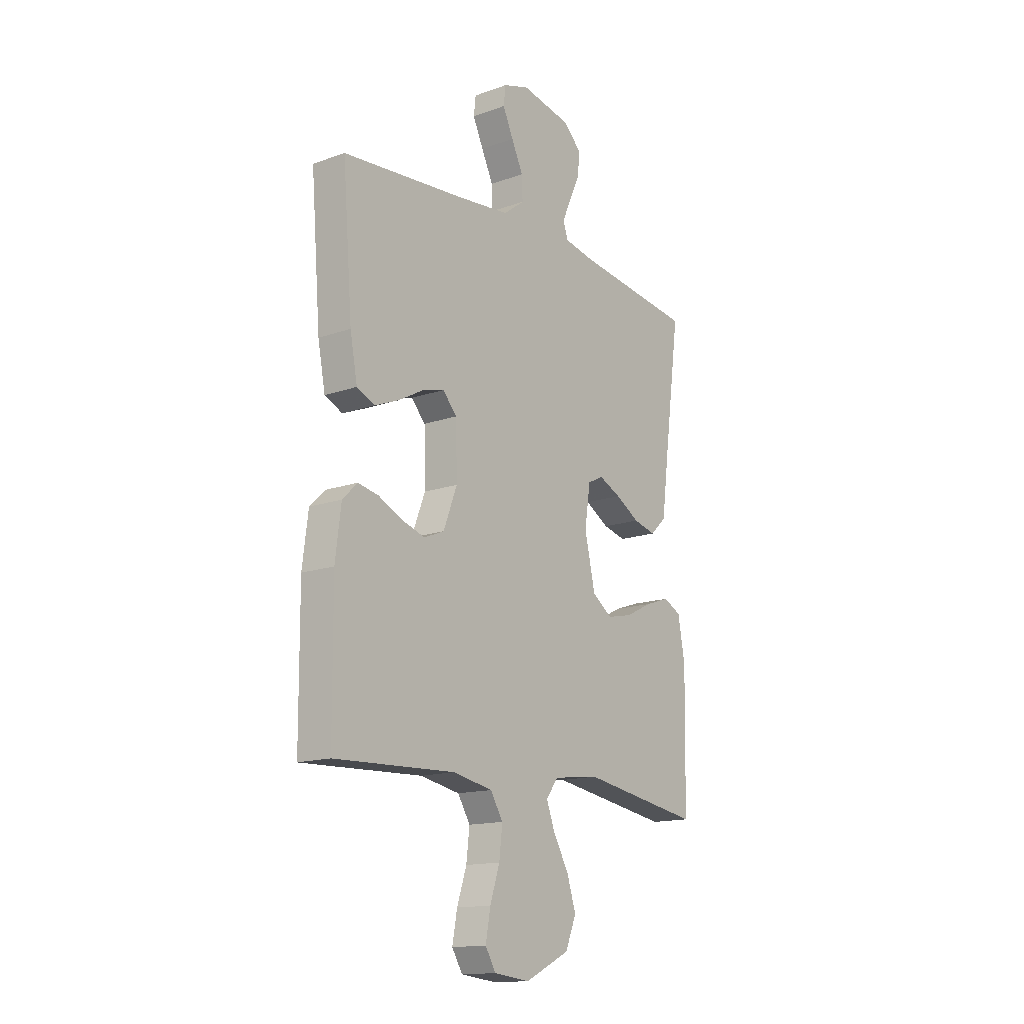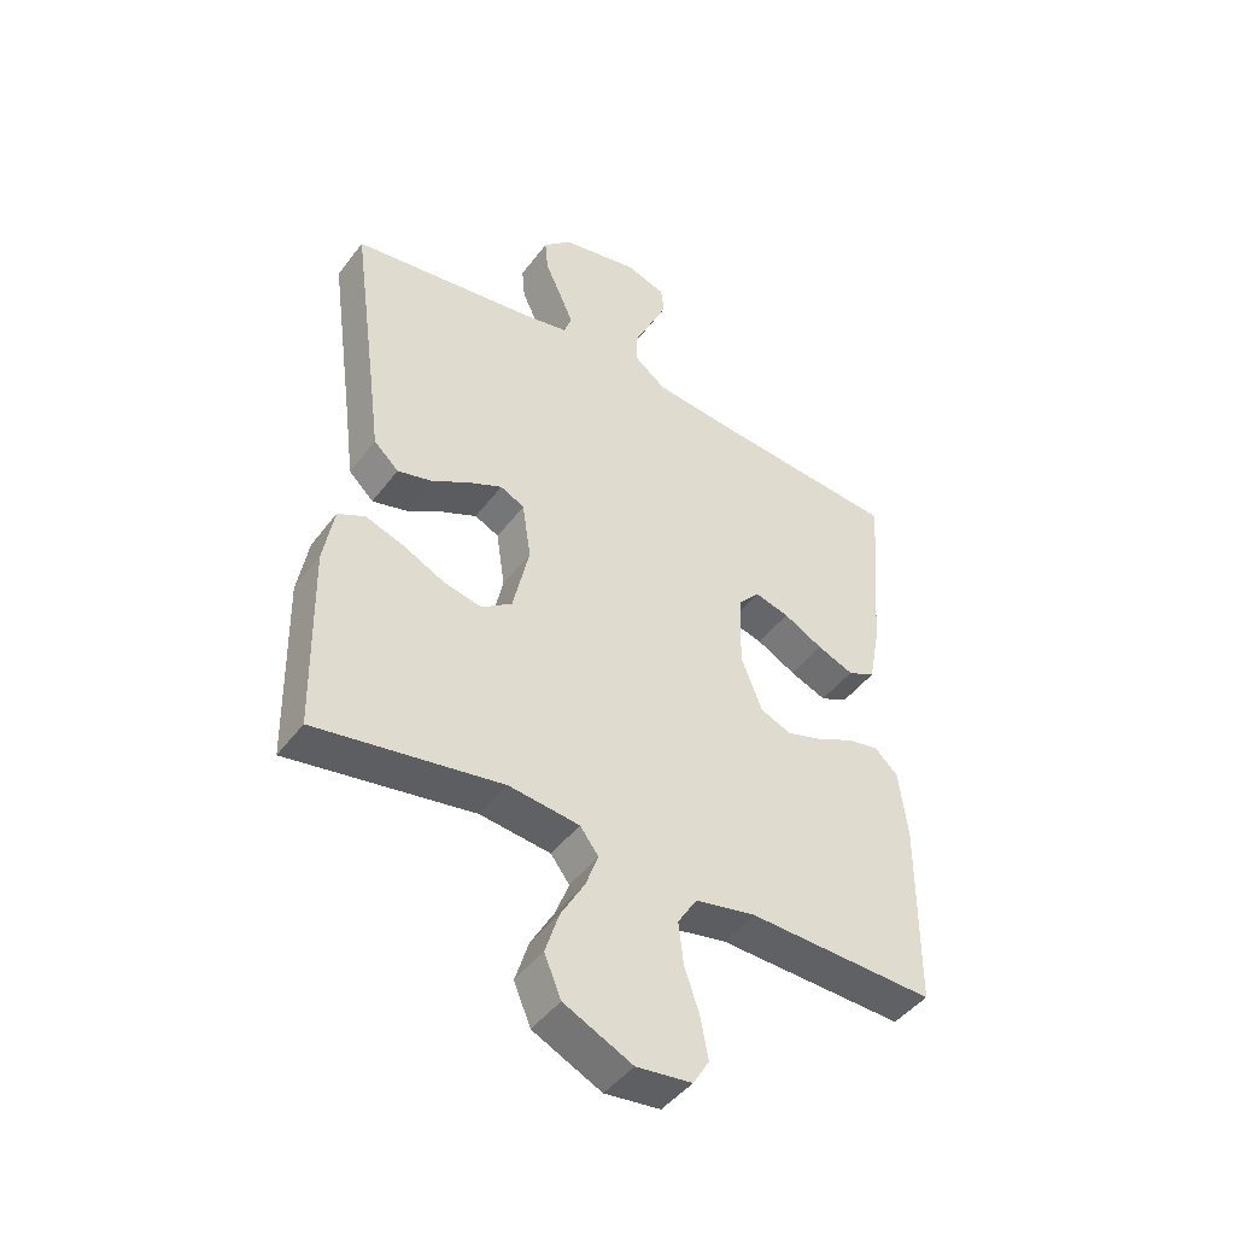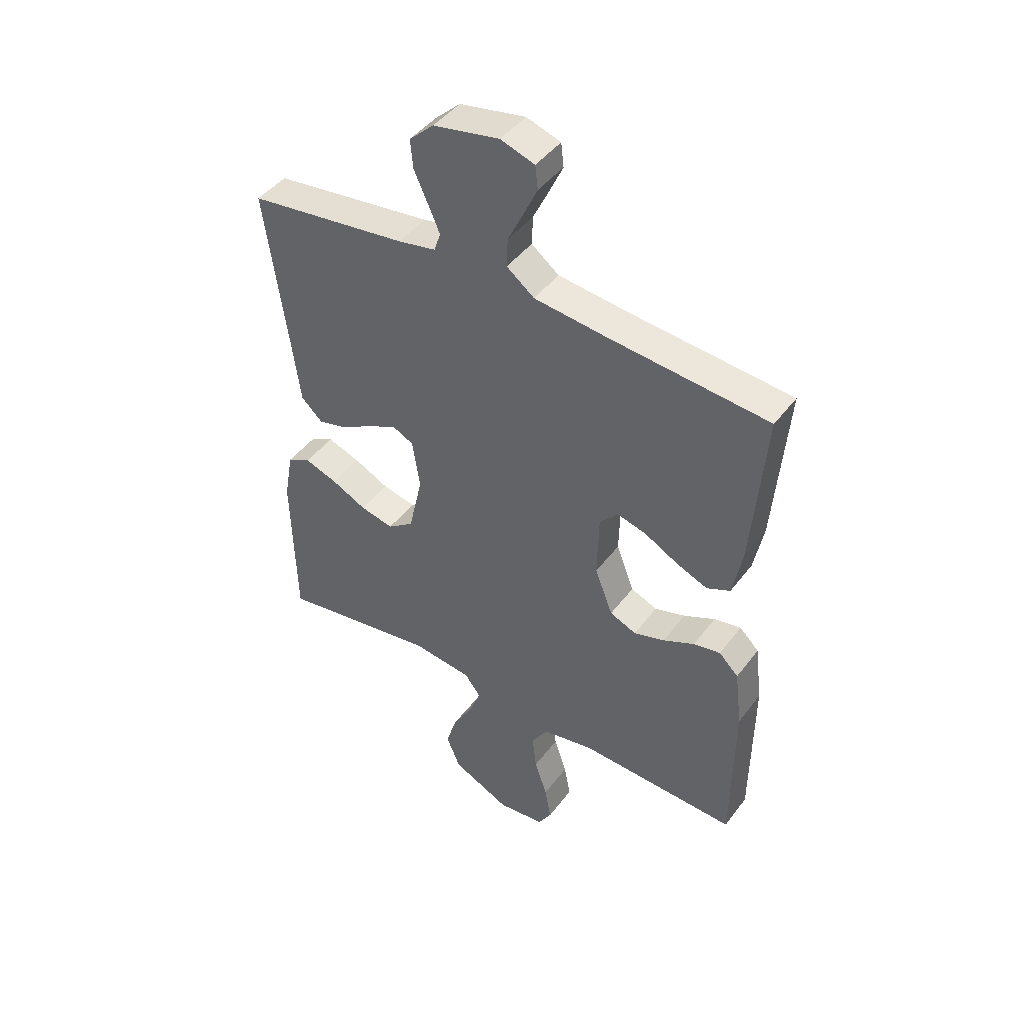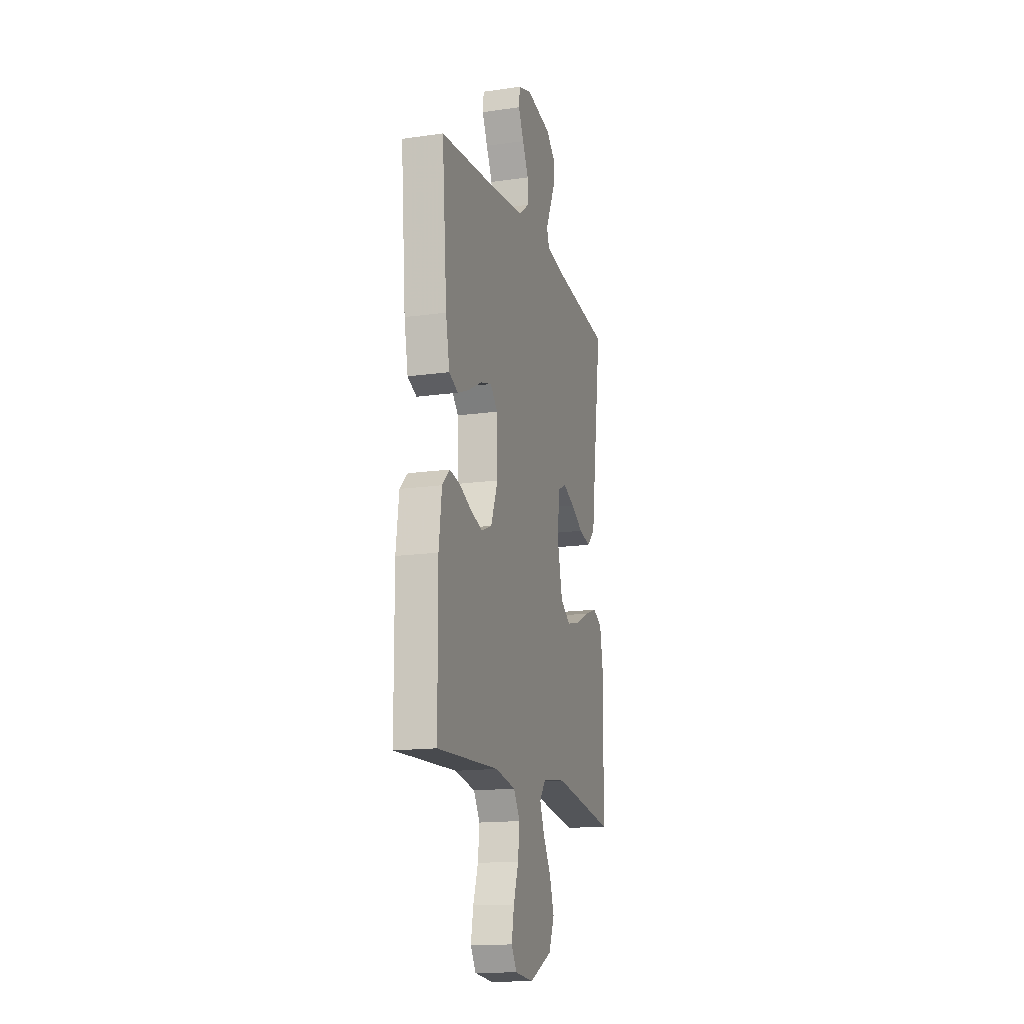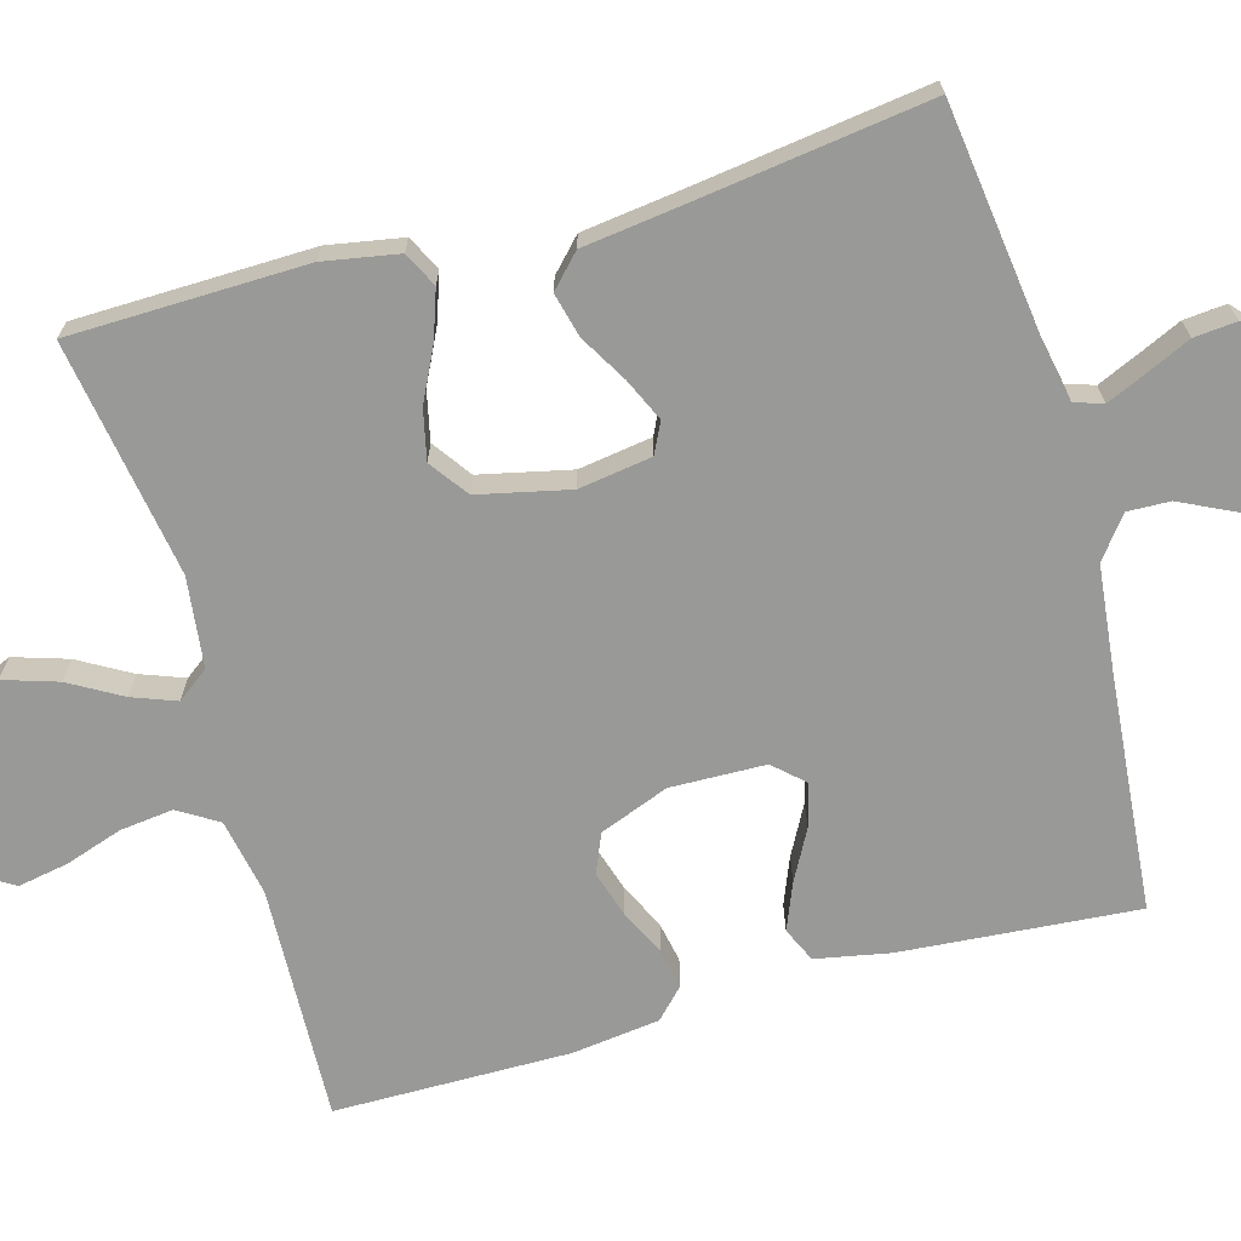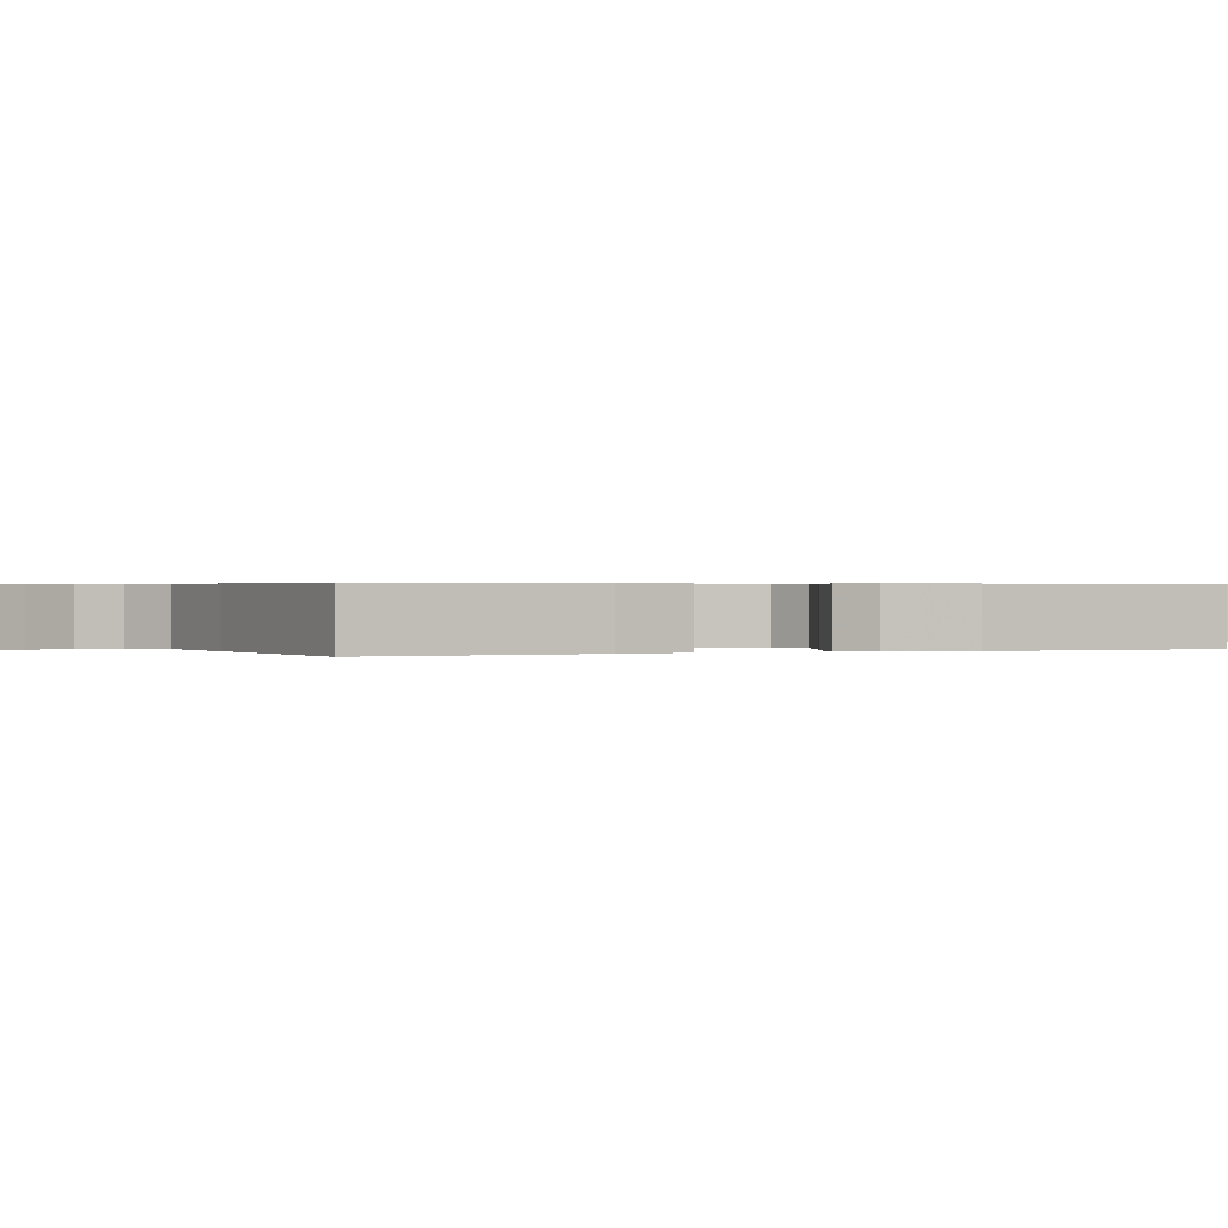
<metadata>
{"format":"obj","ext":"obj","renderer":"f3d","projection":"perspective","resolution":1024,"background":"white","views":[{"elev":-15.0,"azim":127.2,"up":"+Z"},{"elev":-45.2,"azim":-34.4,"up":"+Z"},{"elev":44.9,"azim":34.5,"up":"+Z"},{"elev":-15.5,"azim":106.8,"up":"+Z"},{"elev":-68.8,"azim":-74.3,"up":"+Y"},{"elev":0.5,"azim":67.2,"up":"+Y"}]}
</metadata>
<code>
v -0.5 0.07 -0.5
v -0.506 0.07 -0.2
v -0.489 0.07 -0.105
v -0.445 0.07 -0.083
v -0.384 0.07 -0.104
v -0.317 0.07 -0.137
v -0.254 0.07 -0.151
v -0.205 0.07 -0.116
v -0.179 0.07 0
v -0.193 0.07 0.093
v -0.232 0.07 0.112
v -0.287 0.07 0.087
v -0.347 0.07 0.052
v -0.403 0.07 0.038
v -0.443 0.07 0.076
v -0.459 0.07 0.2
v -0.5 0.07 0.5
v -0.2 0.07 0.539
v -0.129 0.07 0.553
v -0.117 0.07 0.589
v -0.139 0.07 0.639
v -0.165 0.07 0.696
v -0.17 0.07 0.75
v -0.124 0.07 0.793
v 0 0.07 0.817
v 0.064 0.07 0.796
v 0.069 0.07 0.752
v 0.043 0.07 0.696
v 0.014 0.07 0.636
v 0.012 0.07 0.582
v 0.064 0.07 0.542
v 0.2 0.07 0.527
v 0.5 0.07 0.5
v 0.476 0.07 0.2
v 0.458 0.07 0.106
v 0.414 0.07 0.086
v 0.355 0.07 0.11
v 0.292 0.07 0.144
v 0.237 0.07 0.159
v 0.202 0.07 0.121
v 0.199 0.07 0
v 0.233 0.07 -0.088
v 0.283 0.07 -0.109
v 0.341 0.07 -0.091
v 0.4 0.07 -0.063
v 0.451 0.07 -0.053
v 0.488 0.07 -0.089
v 0.502 0.07 -0.2
v 0.5 0.07 -0.5
v 0.2 0.07 -0.488
v 0.102 0.07 -0.507
v 0.071 0.07 -0.557
v 0.079 0.07 -0.625
v 0.103 0.07 -0.697
v 0.115 0.07 -0.762
v 0.089 0.07 -0.805
v 0 0.07 -0.815
v -0.11 0.07 -0.762
v -0.137 0.07 -0.697
v -0.115 0.07 -0.628
v -0.077 0.07 -0.562
v -0.056 0.07 -0.506
v -0.086 0.07 -0.466
v -0.2 0.07 -0.452
v -0.5 0 -0.5
v -0.506 0 -0.2
v -0.489 0 -0.105
v -0.445 0 -0.083
v -0.384 0 -0.104
v -0.317 0 -0.137
v -0.254 0 -0.151
v -0.205 0 -0.116
v -0.179 0 0
v -0.193 0 0.093
v -0.232 0 0.112
v -0.287 0 0.087
v -0.347 0 0.052
v -0.403 0 0.038
v -0.443 0 0.076
v -0.459 0 0.2
v -0.5 0 0.5
v -0.2 0 0.539
v -0.129 0 0.553
v -0.117 0 0.589
v -0.139 0 0.639
v -0.165 0 0.696
v -0.17 0 0.75
v -0.124 0 0.793
v 0 0 0.817
v 0.064 0 0.796
v 0.069 0 0.752
v 0.043 0 0.696
v 0.014 0 0.636
v 0.012 0 0.582
v 0.064 0 0.542
v 0.2 0 0.527
v 0.5 0 0.5
v 0.476 0 0.2
v 0.458 0 0.106
v 0.414 0 0.086
v 0.355 0 0.11
v 0.292 0 0.144
v 0.237 0 0.159
v 0.202 0 0.121
v 0.199 0 0
v 0.233 0 -0.088
v 0.283 0 -0.109
v 0.341 0 -0.091
v 0.4 0 -0.063
v 0.451 0 -0.053
v 0.488 0 -0.089
v 0.502 0 -0.2
v 0.5 0 -0.5
v 0.2 0 -0.488
v 0.102 0 -0.507
v 0.071 0 -0.557
v 0.079 0 -0.625
v 0.103 0 -0.697
v 0.115 0 -0.762
v 0.089 0 -0.805
v 0 0 -0.815
v -0.11 0 -0.762
v -0.137 0 -0.697
v -0.115 0 -0.628
v -0.077 0 -0.562
v -0.056 0 -0.506
v -0.086 0 -0.466
v -0.2 0 -0.452
f 58 59 60 61
f 58 61 62
f 57 58 62
f 56 57 62
f 53 54 55 56
f 52 53 56 62
f 51 52 62 63
f 47 48 49 50
f 47 50 51 63
f 44 45 46 47
f 43 44 47 63
f 35 36 37 38
f 35 38 39
f 32 33 34 35
f 31 32 35 39
f 30 31 39 40
f 26 27 28 29
f 24 25 26 29
f 24 29 30
f 21 22 23 24
f 20 21 24 30
f 19 20 30 40
f 16 17 18
f 12 13 14 15
f 11 12 15 16
f 3 4 5 6
f 3 6 7
f 64 1 2 3
f 64 3 7
f 42 43 63 64
f 41 42 64 7
f 40 41 7 8
f 11 16 18 19
f 10 11 19 40
f 9 10 40
f 8 9 40
f 125 124 123 122
f 126 125 122
f 126 122 121
f 126 121 120
f 120 119 118 117
f 126 120 117 116
f 127 126 116 115
f 114 113 112 111
f 127 115 114 111
f 111 110 109 108
f 127 111 108 107
f 102 101 100 99
f 103 102 99
f 99 98 97 96
f 103 99 96 95
f 104 103 95 94
f 93 92 91 90
f 93 90 89 88
f 94 93 88
f 88 87 86 85
f 94 88 85 84
f 104 94 84 83
f 82 81 80
f 79 78 77 76
f 80 79 76 75
f 70 69 68 67
f 71 70 67
f 67 66 65 128
f 71 67 128
f 128 127 107 106
f 71 128 106 105
f 72 71 105 104
f 83 82 80 75
f 104 83 75 74
f 104 74 73
f 104 73 72
f 1 65 66 2
f 2 66 67 3
f 3 67 68 4
f 4 68 69 5
f 5 69 70 6
f 6 70 71 7
f 7 71 72 8
f 8 72 73 9
f 9 73 74 10
f 10 74 75 11
f 11 75 76 12
f 12 76 77 13
f 13 77 78 14
f 14 78 79 15
f 15 79 80 16
f 16 80 81 17
f 17 81 82 18
f 18 82 83 19
f 19 83 84 20
f 20 84 85 21
f 21 85 86 22
f 22 86 87 23
f 23 87 88 24
f 24 88 89 25
f 25 89 90 26
f 26 90 91 27
f 27 91 92 28
f 28 92 93 29
f 29 93 94 30
f 30 94 95 31
f 31 95 96 32
f 32 96 97 33
f 33 97 98 34
f 34 98 99 35
f 35 99 100 36
f 36 100 101 37
f 37 101 102 38
f 38 102 103 39
f 39 103 104 40
f 40 104 105 41
f 41 105 106 42
f 42 106 107 43
f 43 107 108 44
f 44 108 109 45
f 45 109 110 46
f 46 110 111 47
f 47 111 112 48
f 48 112 113 49
f 49 113 114 50
f 50 114 115 51
f 51 115 116 52
f 52 116 117 53
f 53 117 118 54
f 54 118 119 55
f 55 119 120 56
f 56 120 121 57
f 57 121 122 58
f 58 122 123 59
f 59 123 124 60
f 60 124 125 61
f 61 125 126 62
f 62 126 127 63
f 63 127 128 64
f 64 128 65 1

</code>
